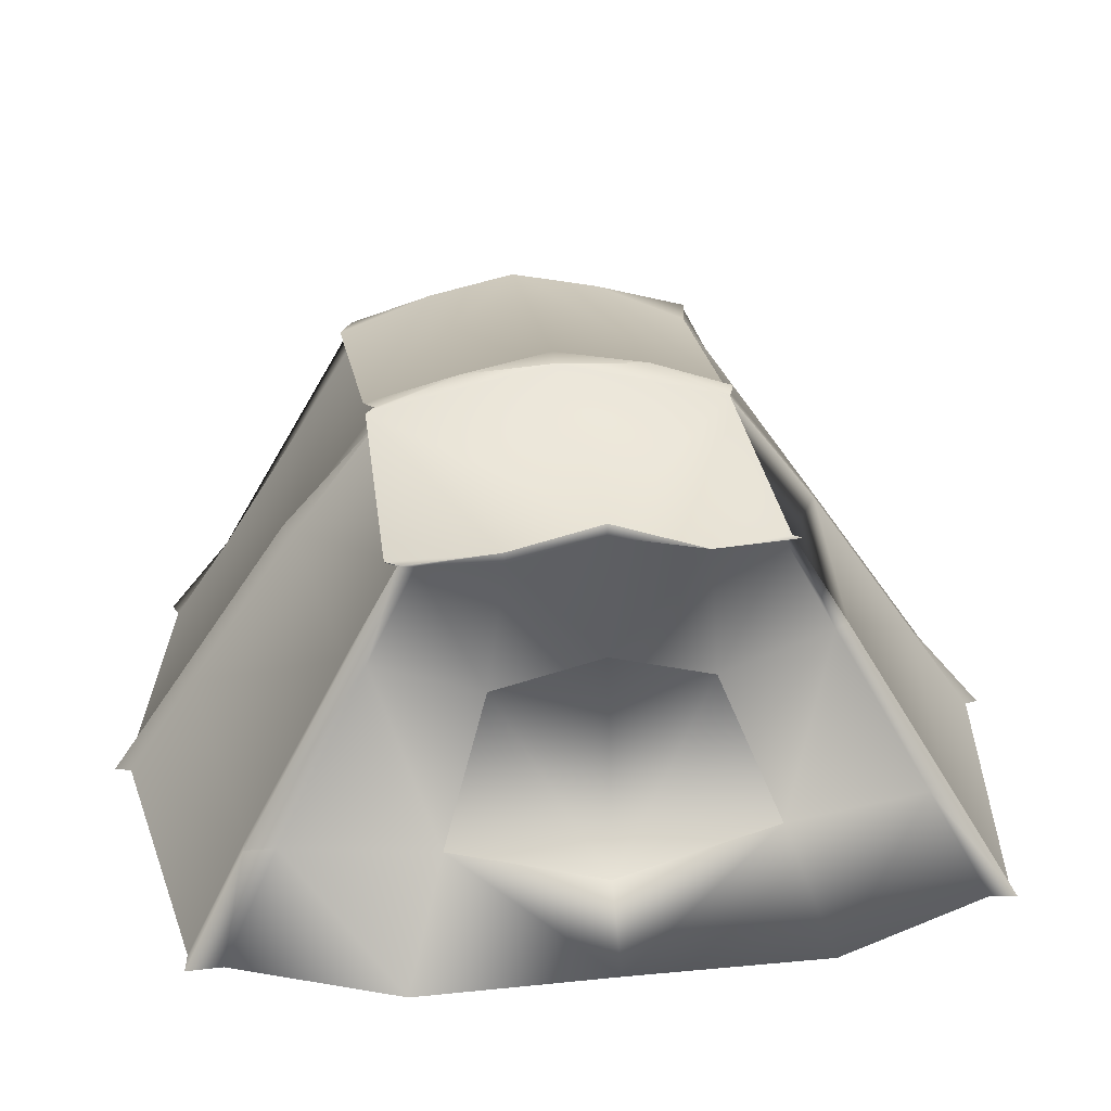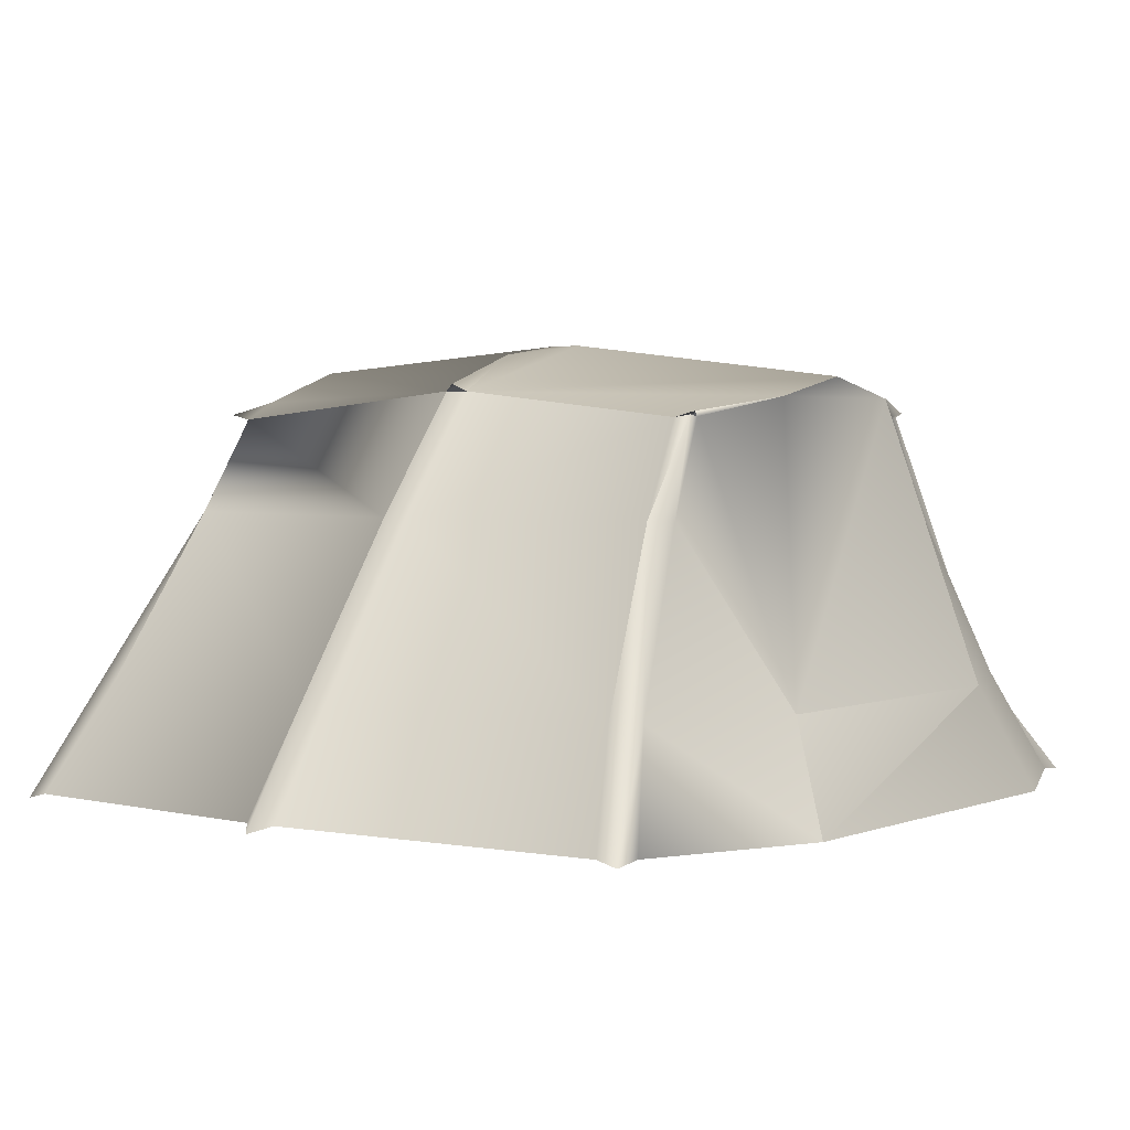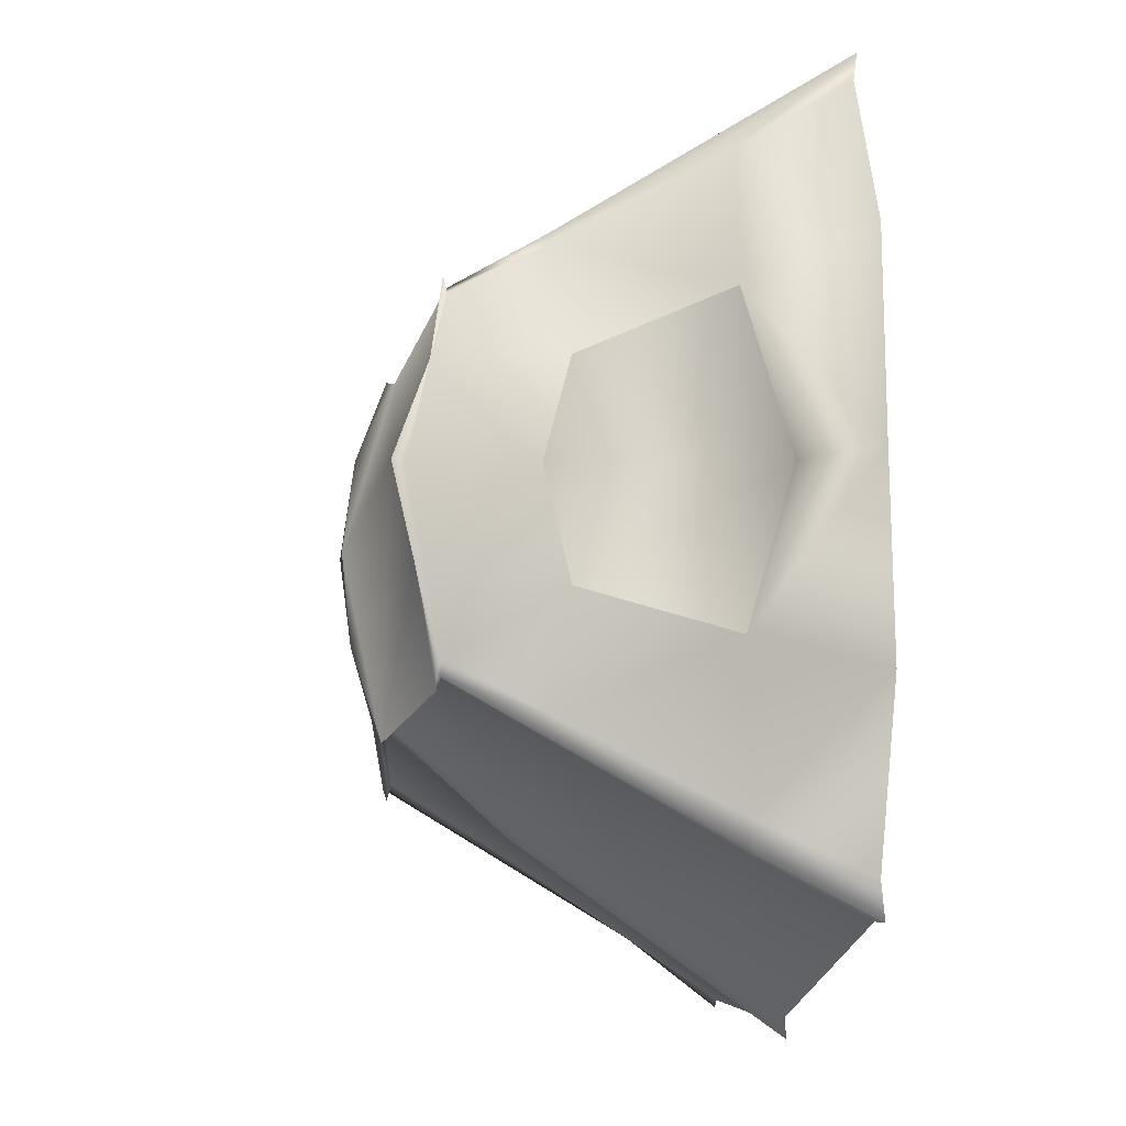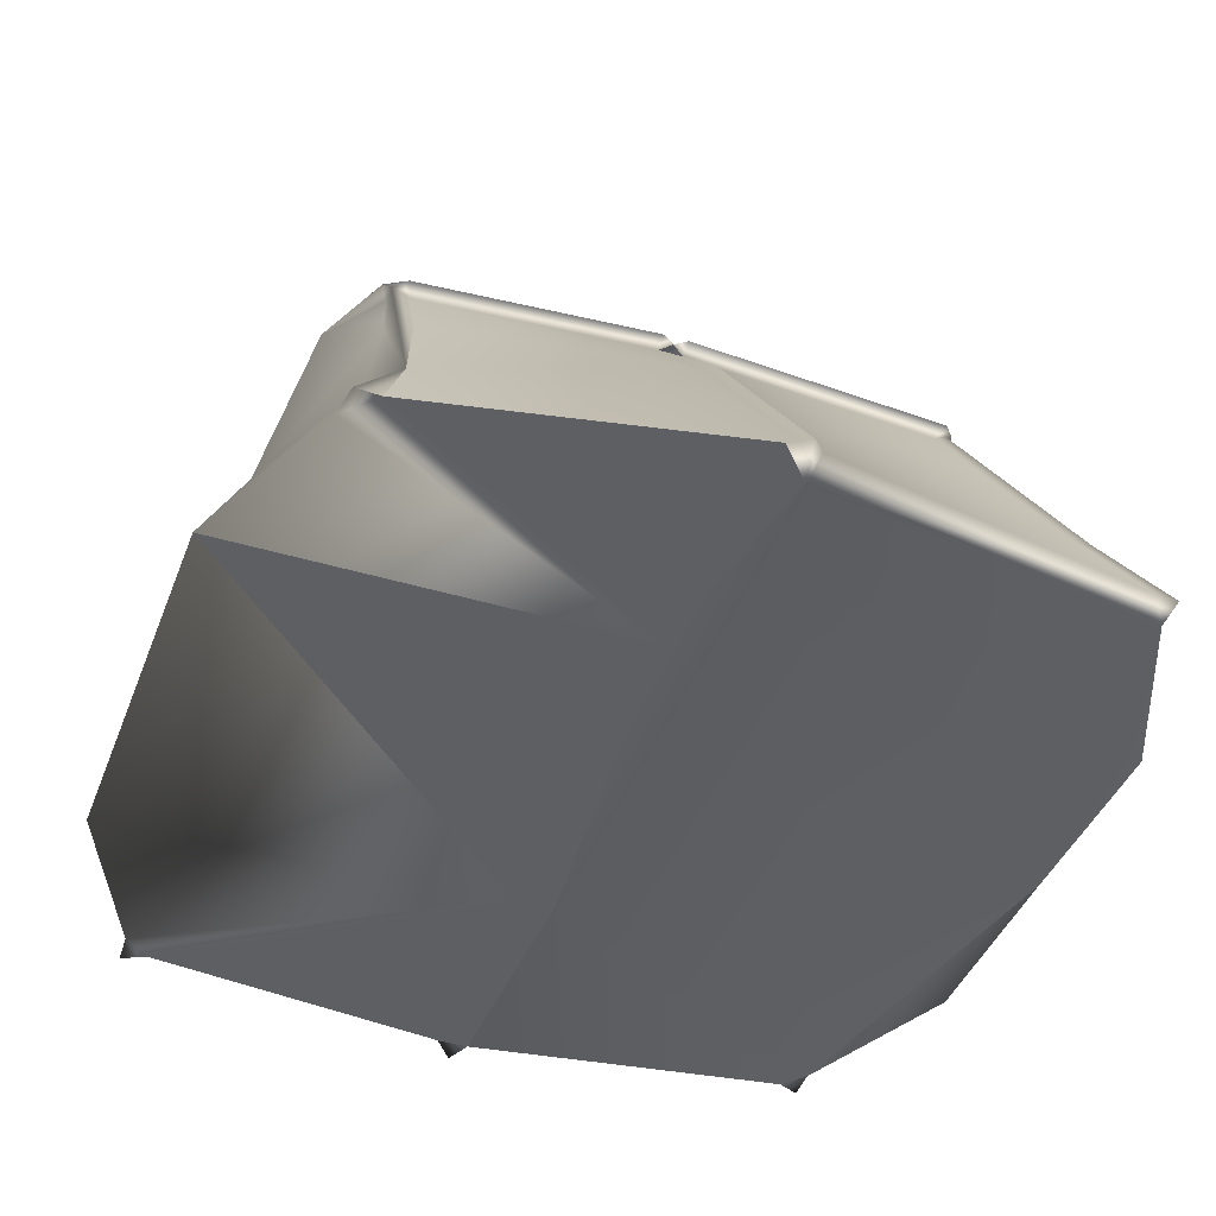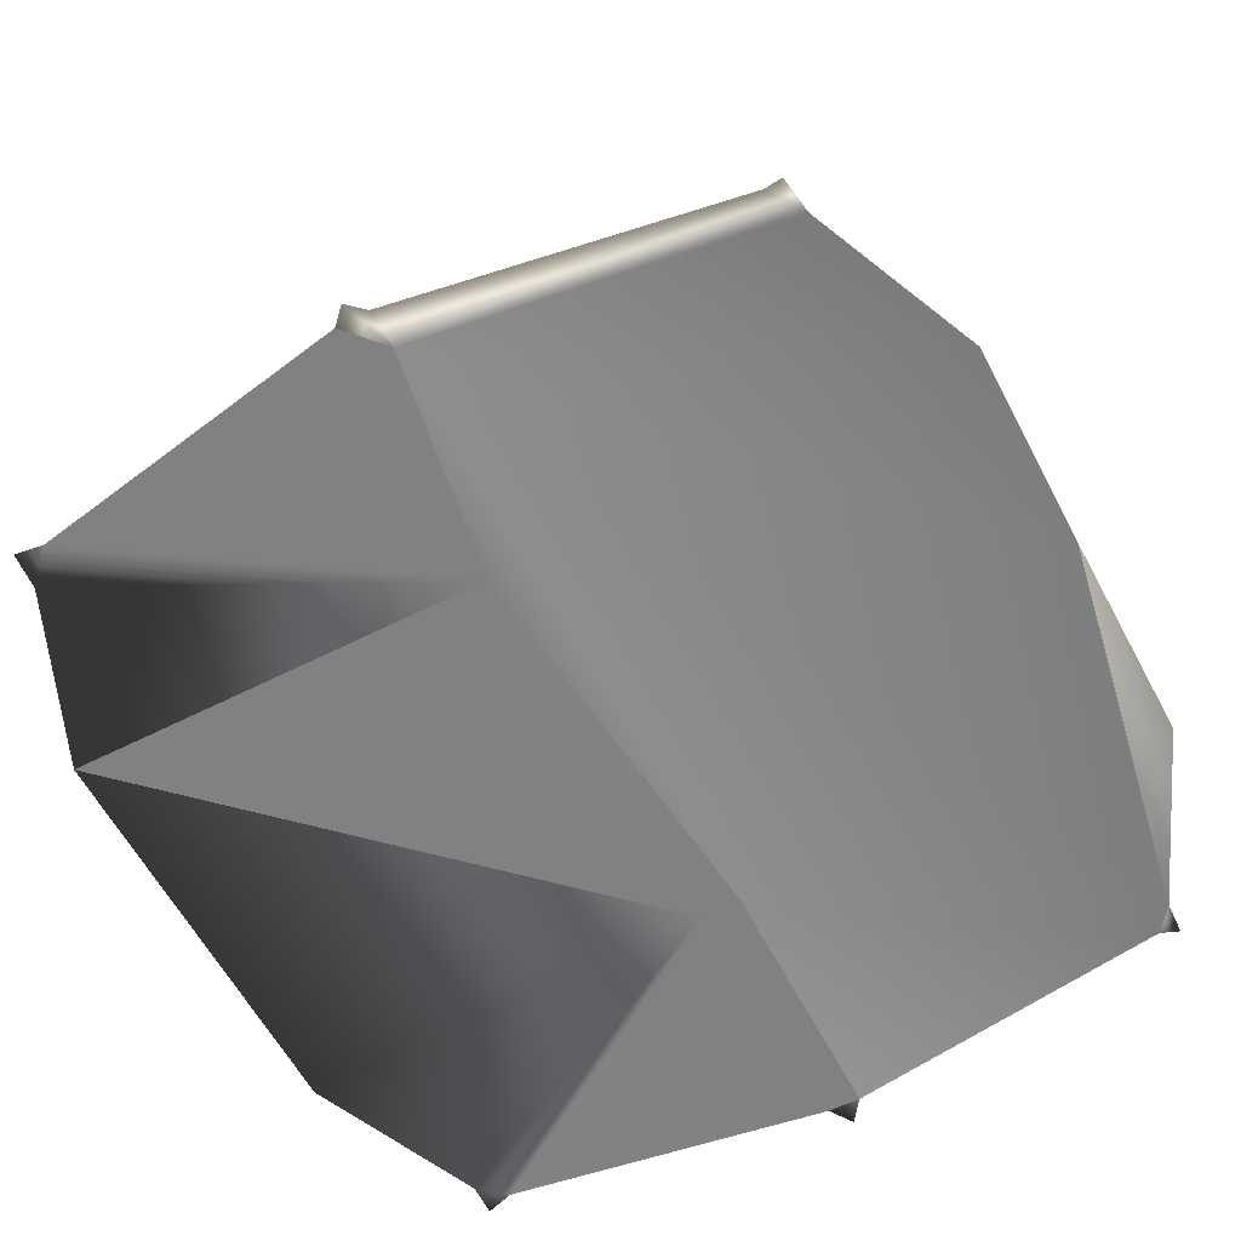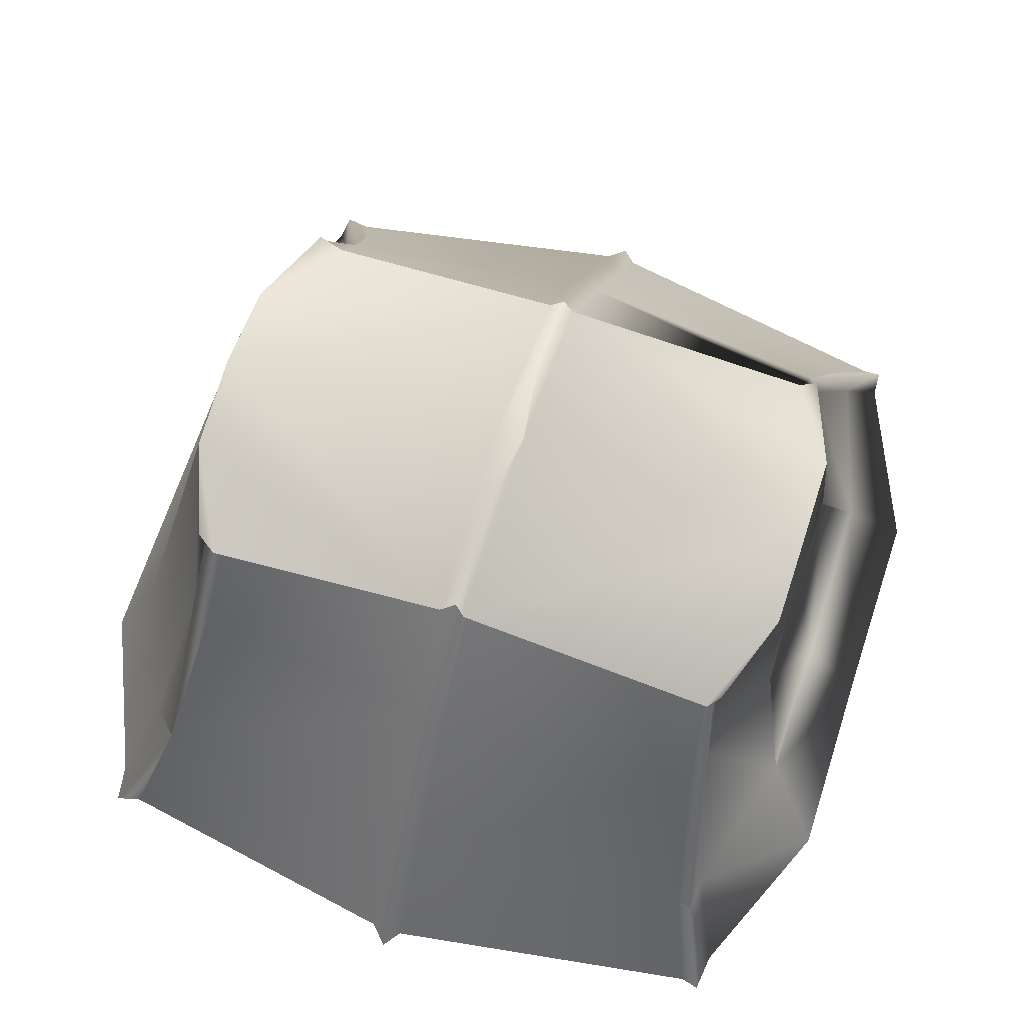
<metadata>
{"format":"obj","ext":"obj","renderer":"f3d","projection":"perspective","resolution":1024,"background":"white","views":[{"elev":28.0,"azim":-98.5,"up":"+Y"},{"elev":2.7,"azim":36.7,"up":"+Y"},{"elev":-15.5,"azim":-98.5,"up":"+Z"},{"elev":-41.8,"azim":159.9,"up":"+Y"},{"elev":-59.9,"azim":-152.2,"up":"+Y"},{"elev":68.6,"azim":-161.8,"up":"+Y"}]}
</metadata>
<code>
g default
v 12.27 0.6961 6.263
v 10.92 3.69 5.362
v 9.143 3.69 9.513
v 10.14 0.6961 11.17
v 0.3825 11.95 5.489
v -9.192 3.69 9.513
v -12.31 0.6961 6.263
v -10.19 0.6961 11.17
v 0.6051 0.89 6.087
v 0.4875 0.89 -12.53
v 0.4399 3.793 -10.53
v 8.478 3.695 -9.227
v 9.389 0.7066 -10.99
v 0.4875 0.89 13.37
v 9.389 0.7066 11.83
v 8.478 3.695 10.07
v 0.4399 3.793 11.37
v 12.27 0.6961 -5.332
v 10.92 3.69 -4.445
v 0.4626 13.35 0.4013
v -12.29 0.705 0.3784
v -10.54 2.612 0.3891
v -10.49 3.957 -4.147
v -12.31 0.6961 -5.332
v 0.3954 8.519 8.121
v 7.628 8.56 7.206
v 7.381 11.19 5.638
v 0.3825 11.95 5.489
v -7.969 11.21 5.383
v -9.177 11.76 3.118
v -9.464 8.145 3.329
v -8.266 8.563 6.814
v -9.177 12.32 0.4018
v -9.177 11.76 -2.234
v -9.464 8.145 -2.79
v 0.3954 8.519 -7.277
v 0.3825 11.95 -4.646
v 7.381 11.19 -4.795
v 7.628 8.56 -6.362
v 9.128 11.76 -2.234
v 9.128 12.32 0.4018
v 7.92 11.21 5.383
v 8.216 8.563 6.814
v 9.128 11.76 3.118
v -10.54 2.612 0.3891
v -9.415 8.895 0.3994
v -9.464 8.145 -2.79
v -10.49 3.957 -4.147
v -9.464 8.145 3.329
v -10.49 3.957 5.065
v 10.23 0.6961 -10.1
v 9.22 3.69 -8.478
v 8.283 8.563 -5.836
v 7.972 11.23 -4.435
v 7.566 11.32 -5.252
v -8.022 11.23 -4.435
v -8.332 8.563 -5.836
v -9.27 3.69 -8.478
v -10.28 0.6961 -10.1
v -0.3854 3.793 11.38
v -0.3473 8.519 8.13
v -0.4262 0.89 13.38
v -0.00503 0.6961 13.88
v -0.527 0.89 6.087
v 0.6051 0.89 -5.159
v -0.4407 0.89 -11.48
v -0.00503 0.6961 -13.04
v -0.4262 0.89 -12.54
v -0.3854 3.793 -10.54
v -0.00503 8.563 -7.582
v -0.3473 8.519 -7.286
v -0.3363 11.95 -4.646
v -0.004964 13.02 -2.296
v -0.4048 13.35 0.4014
v -0.004964 13.02 3.18
v -0.3363 11.95 5.489
v -0.3363 11.95 5.489
v -9.415 8.895 0.3994
v -10.49 3.957 5.065
v 7.92 11.21 5.383
v 9.128 11.76 3.118
v 7.381 11.19 5.638
v 9.128 11.76 -2.234
v 9.128 12.32 0.4018
v 7.972 11.23 -4.435
v 7.381 11.19 -4.795
v 0.3825 11.95 -4.646
v 0.3926 12.12 -5.085
v -0.3363 11.95 -4.646
v -0.3441 12.12 -5.085
v -0.00503 12.15 -4.803
v -8.022 11.23 -4.435
v -9.177 11.76 -2.234
v -9.178 12.06 -2.301
v -8.227 11.38 -4.838
v -9.177 12.32 0.4018
v -9.177 12.7 0.3958
v -9.177 11.76 3.118
v -7.969 11.21 5.383
v -0.00503 12.15 5.647
v -8.76 3.699 10.12
v -7.942 8.559 7.243
v -10.16 0.5799 11.99
v -9.635 0.7138 11.89
v -12.31 0.6961 6.263
v -10.19 0.6961 11.17
v -12.31 0.6961 -5.332
v -10.28 0.6961 -10.1
v -9.635 0.7138 -11.05
v -10.16 0.5799 -11.15
v -9.182 3.639 -9.363
v -8.76 3.699 -9.28
v -7.942 8.559 -6.399
v -8 11.26 -4.918
v -7.705 11.22 -4.789
v -7.705 11.22 -4.789
v -8 11.26 -4.918
v -7.883 11.35 -5.245
v -7.705 11.22 5.632
v -8.172 11.35 5.798
v -7.705 11.22 5.632
v 0.4399 3.793 11.37
v 0.3954 8.519 8.121
v 0.4875 0.89 13.37
v 0.4875 0.89 -12.53
v 0.4399 3.793 -10.53
v 0.3954 8.519 -7.277
v 0.3825 11.95 -4.646
v 0.3825 11.95 5.489
v -10.28 0.6961 -10.1
v -9.27 3.69 -8.478
v -10.16 0.5799 -11.15
v -9.635 0.7138 -11.05
v -0.4262 0.89 -12.54
v -0.00503 0.6961 -13.04
v 0.4875 0.89 -12.53
v 9.389 0.7066 -10.99
v 10.23 0.6961 -10.1
v 10.11 0.5799 -11.15
v 9.22 3.69 -8.478
v 8.283 8.563 -5.836
v 7.951 11.26 -4.918
v 7.972 11.23 -4.435
v 7.951 11.26 -4.918
v 8.177 11.38 -4.838
v -8.332 8.563 -5.836
v -8.022 11.23 -4.435
v -0.4262 0.89 -12.54
v -9.635 0.7138 -11.05
v -8.76 3.699 -9.28
v -0.3854 3.793 -10.54
v -8.76 3.699 10.12
v -9.635 0.7138 11.89
v -0.4262 0.89 13.38
v -0.3854 3.793 11.38
v -7.942 8.559 7.243
v -0.3473 8.519 8.13
v -7.705 11.22 5.632
v -0.3363 11.95 5.489
v -0.3473 8.519 -7.286
v -7.942 8.559 -6.399
v -7.705 11.22 -4.789
v -0.3363 11.95 -4.646
v 9.389 0.7066 -10.99
v 8.478 3.695 -9.227
v 10.11 0.5799 -11.15
v 10.23 0.6961 -10.1
v 12.27 0.6961 -5.332
v 12.27 0.6961 6.263
v 10.14 0.6961 11.17
v 9.389 0.7066 11.83
v 10.11 0.5799 11.99
v 8.478 3.695 10.07
v 7.628 8.56 7.206
v 7.951 11.26 5.762
v 7.381 11.19 5.638
v 8.121 11.35 5.798
v 7.628 8.56 -6.362
v 7.381 11.19 -4.795
v 9.143 3.69 9.513
v 8.216 8.563 6.814
v 10.14 0.6961 11.17
v 10.11 0.5799 11.99
v 9.389 0.7066 11.83
v 0.4875 0.89 13.37
v -0.00503 0.6961 13.88
v -0.4262 0.89 13.38
v -9.635 0.7138 11.89
v -10.16 0.5799 11.99
v -9.192 3.69 9.513
v -10.19 0.6961 11.17
v -8.266 8.563 6.814
v -7.969 11.21 5.383
v 7.92 11.21 5.383
v -12.29 0.705 0.3784
g Tent1
f 1 2 3
f 3 4 1
f 82 81 5
f 6 79 7
f 7 8 6
f 184 185 9
f 10 11 12
f 12 13 10
f 14 15 16
f 16 17 14
f 1 18 19
f 84 83 88
f 88 20 84
f 21 22 23
f 23 24 21
f 25 26 27
f 27 28 25
f 29 30 31
f 31 32 29
f 78 33 34
f 34 35 78
f 36 37 38
f 38 39 36
f 42 43 2
f 2 44 42
f 16 26 25
f 25 17 16
f 32 31 79
f 79 6 32
f 45 46 47
f 47 48 45
f 12 11 36
f 36 39 12
f 43 3 2
f 1 19 2
f 19 40 2
f 44 2 40
f 40 41 44
f 5 81 84
f 84 20 5
f 30 33 78
f 78 31 30
f 49 46 45
f 45 50 49
f 79 22 21
f 21 7 79
f 9 65 168
f 18 51 52
f 52 19 18
f 19 52 53
f 53 40 19
f 40 53 54
f 88 83 55
f 35 34 56
f 56 57 35
f 57 58 23
f 23 35 57
f 24 23 58
f 58 59 24
f 65 136 137
f 62 63 60
f 64 66 65
f 68 69 67
f 70 67 69
f 69 71 70
f 72 70 71
f 73 91 90
f 73 90 74
f 74 76 75
f 76 100 75
f 81 177 80
f 85 145 83
f 86 87 88
f 88 55 86
f 91 89 90
f 92 93 94
f 94 95 92
f 96 97 94
f 94 93 96
f 98 97 96
f 99 120 98
f 102 103 101
f 104 101 103
f 109 110 111
f 111 112 109
f 111 113 112
f 113 111 114
f 114 115 113
f 118 116 117
f 94 118 95
f 120 119 98
f 122 123 61
f 61 60 122
f 124 122 60
f 60 63 124
f 64 9 185
f 185 187 64
f 9 64 65
f 136 65 66
f 67 126 125
f 126 67 70
f 70 127 126
f 127 70 72
f 72 128 127
f 88 87 91
f 88 91 73
f 20 88 73
f 73 74 20
f 75 5 20
f 20 74 75
f 75 100 5
f 77 61 123
f 123 129 77
f 130 131 111
f 111 110 130
f 132 133 108
f 134 135 66
f 66 135 136
f 138 139 165
f 165 140 138
f 165 141 140
f 141 165 142
f 142 143 141
f 145 85 144
f 117 92 95
f 95 118 117
f 146 147 114
f 114 111 146
f 131 146 111
f 148 149 150
f 150 151 148
f 66 108 133
f 133 134 66
f 66 107 108
f 66 195 107
f 66 64 106
f 106 195 66
f 188 106 64
f 64 187 188
f 152 153 154
f 154 155 152
f 156 152 155
f 155 157 156
f 158 156 157
f 157 159 158
f 76 98 119
f 97 98 76
f 76 74 97
f 97 74 90
f 90 94 97
f 118 94 90
f 90 89 116
f 116 118 90
f 160 161 162
f 162 163 160
f 151 150 161
f 161 160 151
f 165 139 164
f 166 167 137
f 65 137 167
f 167 168 65
f 168 169 9
f 9 169 170
f 170 184 9
f 172 173 171
f 173 172 174
f 175 176 174
f 81 82 177
f 145 55 83
f 144 86 55
f 55 145 144
f 178 179 142
f 142 165 178
f 180 181 174
f 174 172 180
f 182 180 172
f 184 170 183
f 185 186 187
f 189 106 188
f 103 190 191
f 102 192 190
f 190 103 102
f 121 193 192
f 192 102 121
f 181 194 175
f 175 174 181
f 106 105 195

</code>
